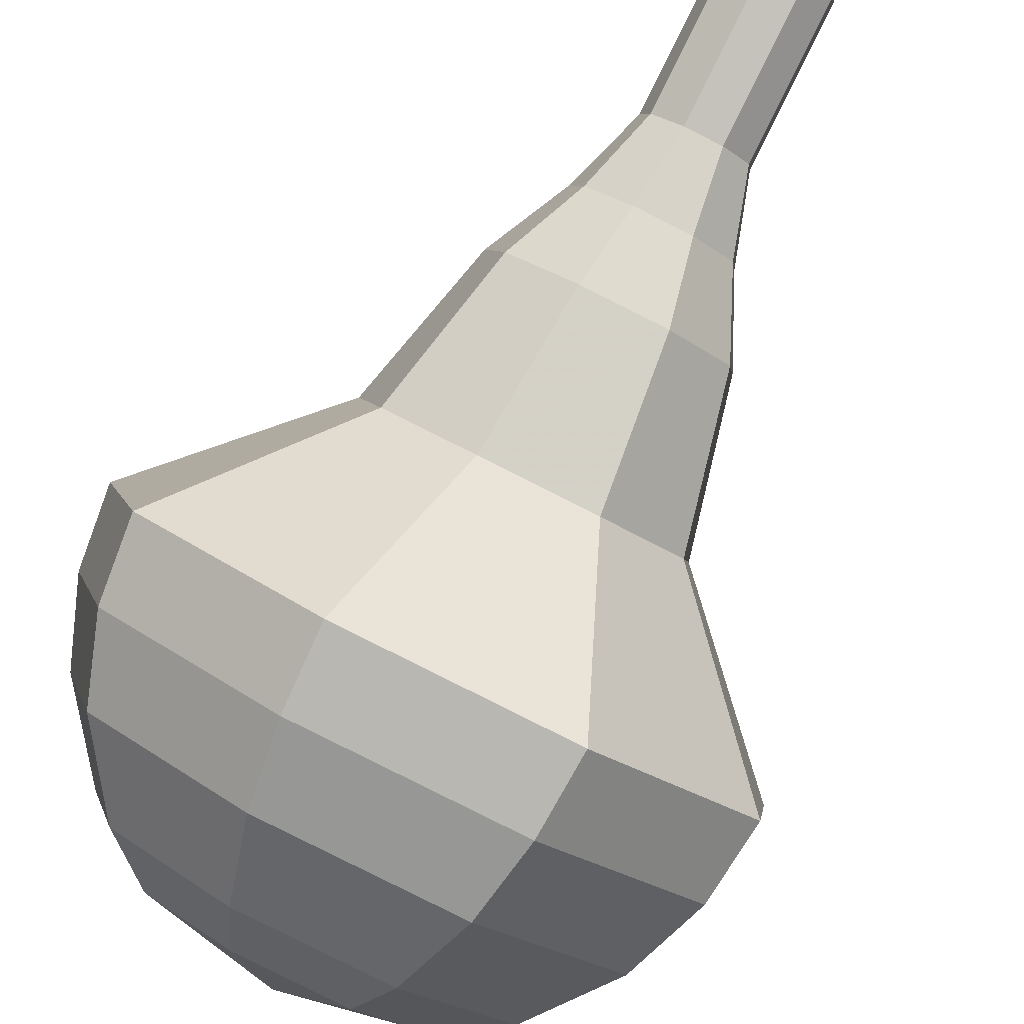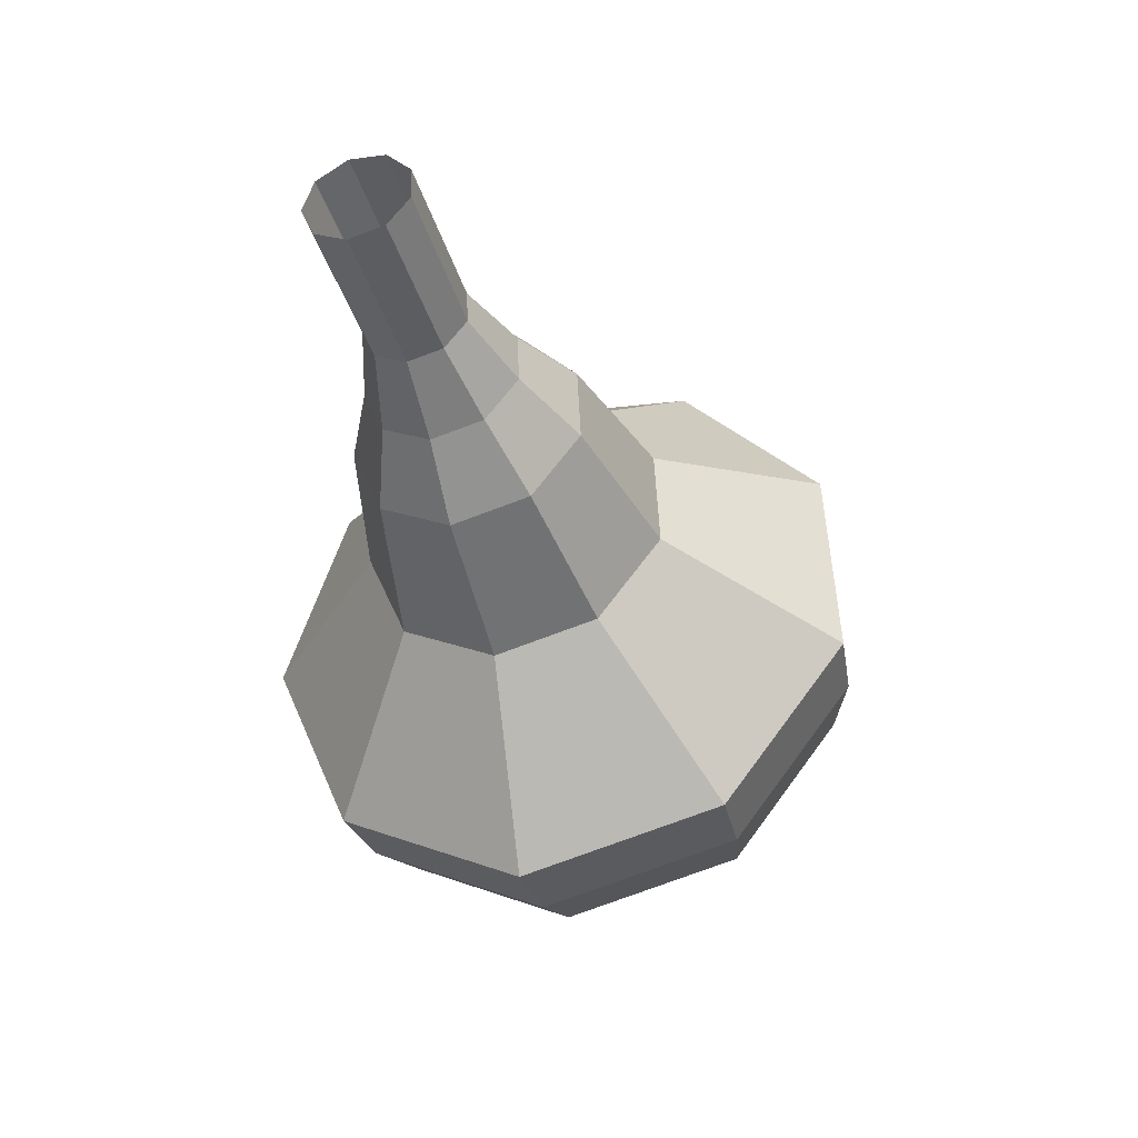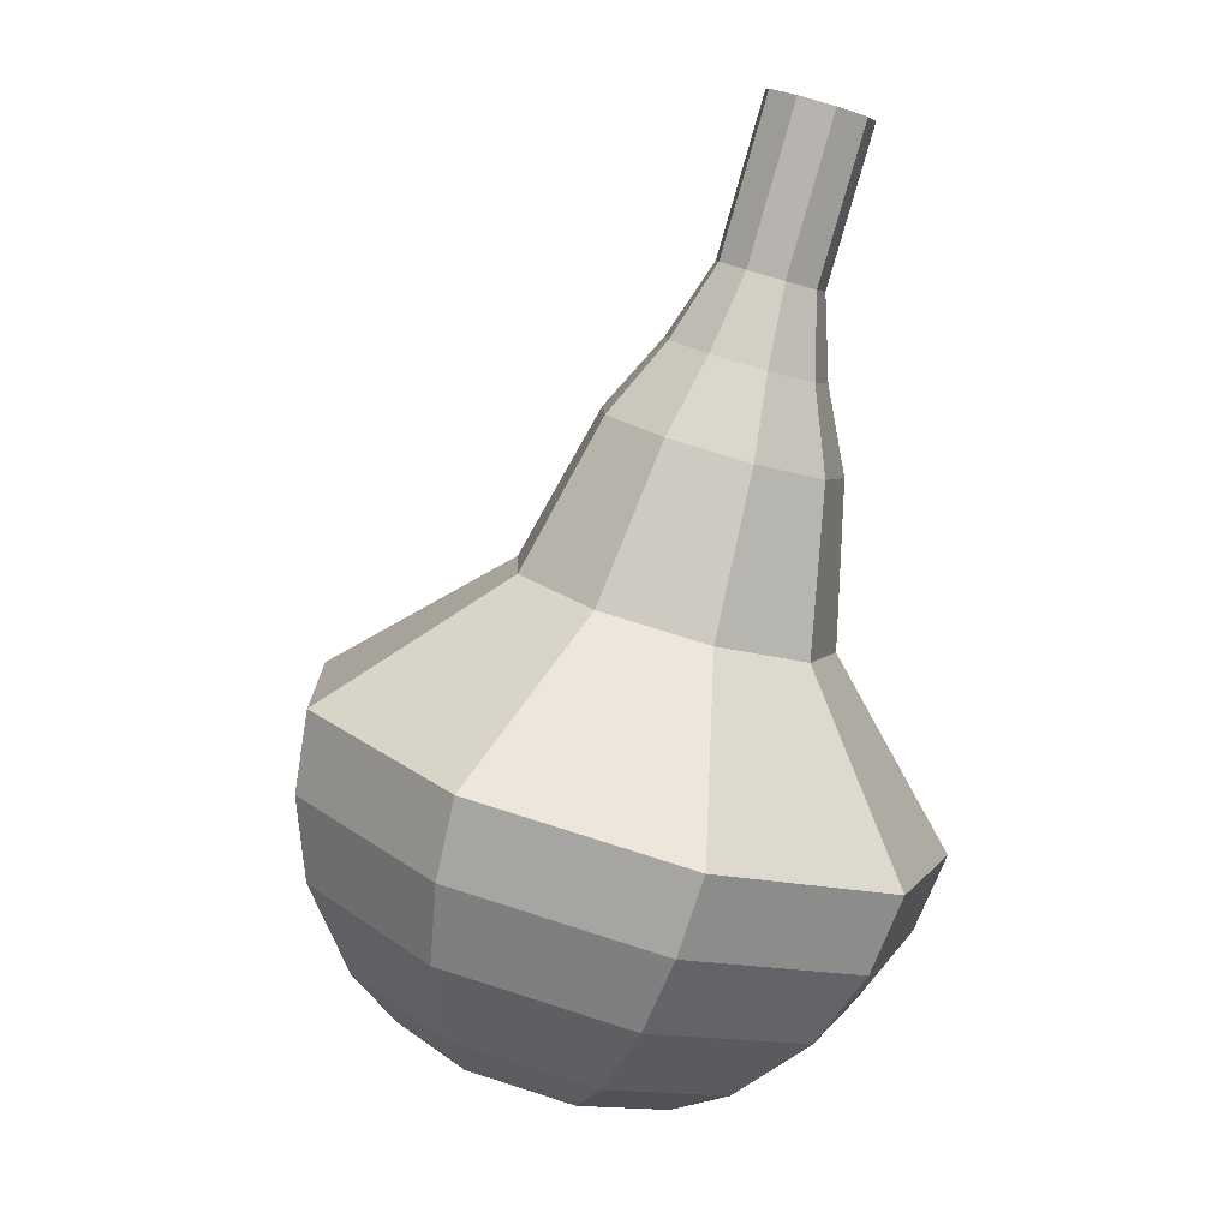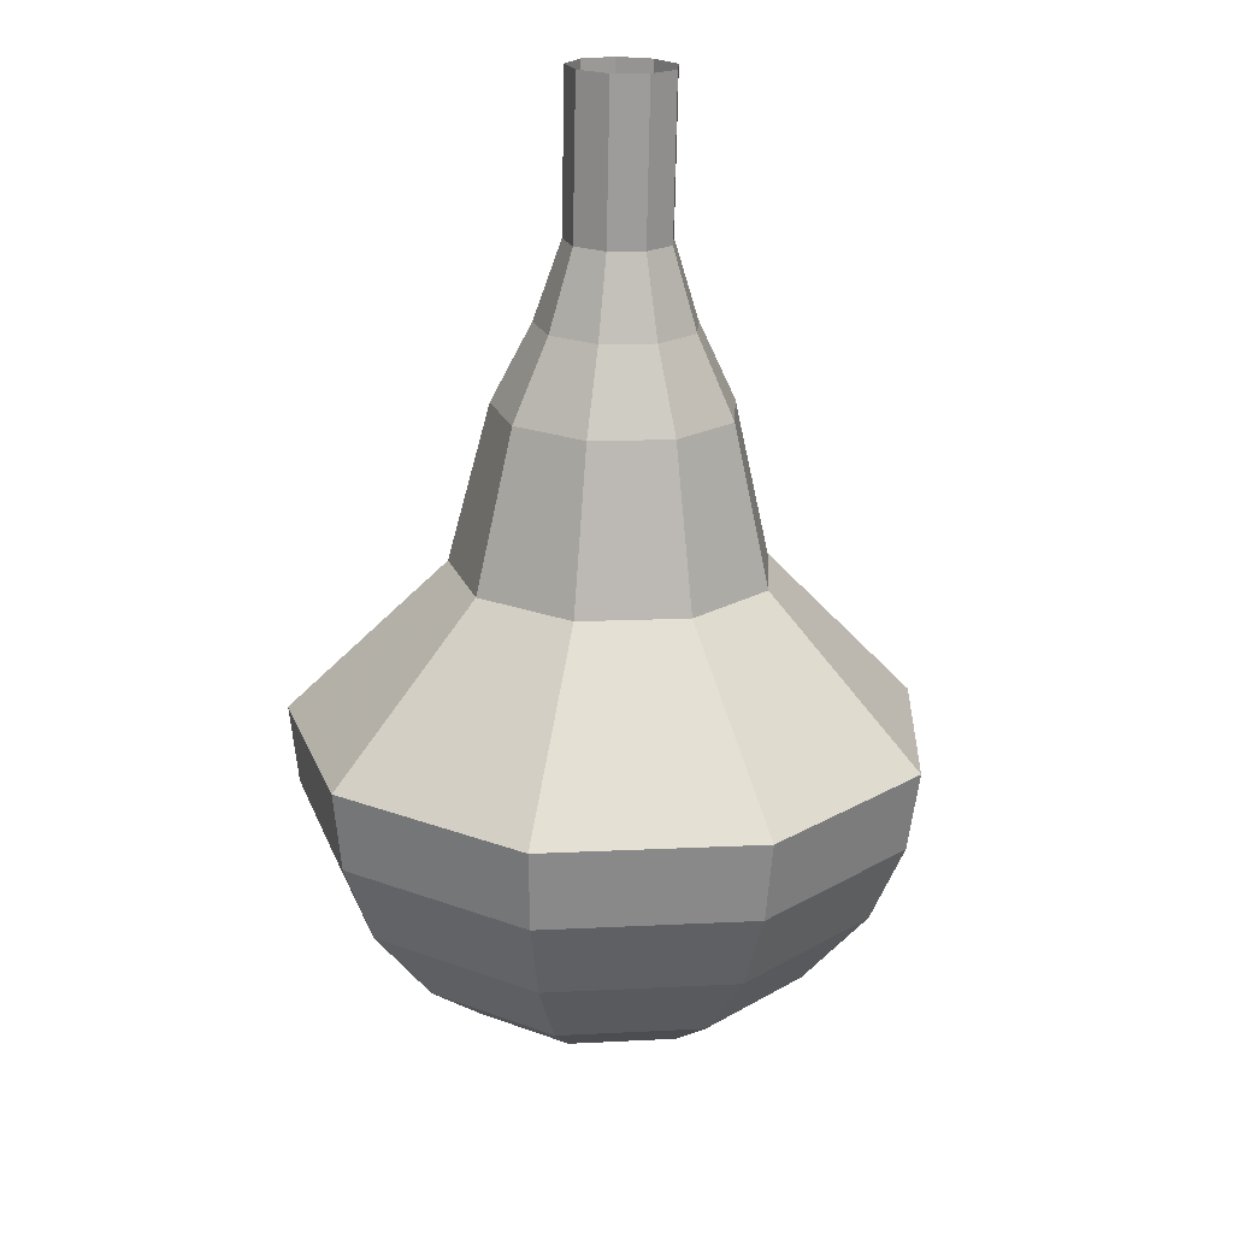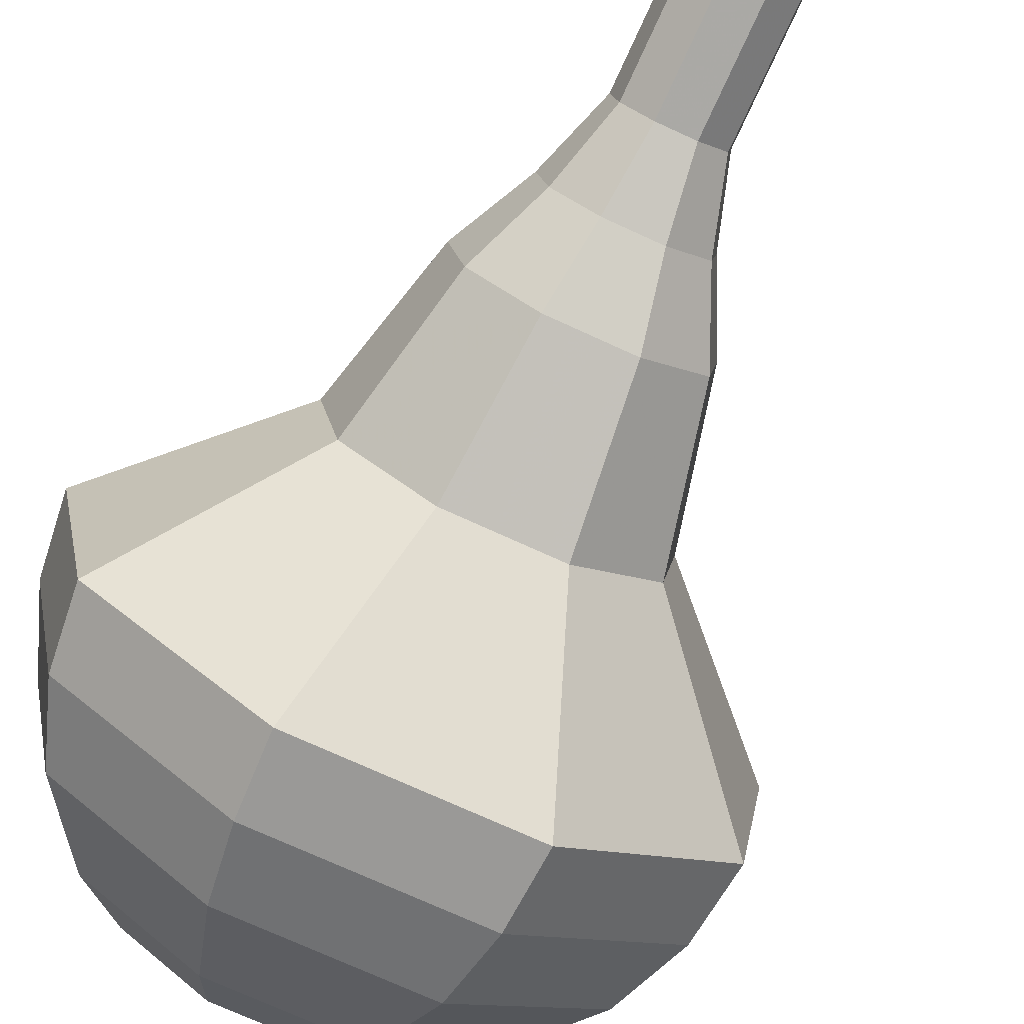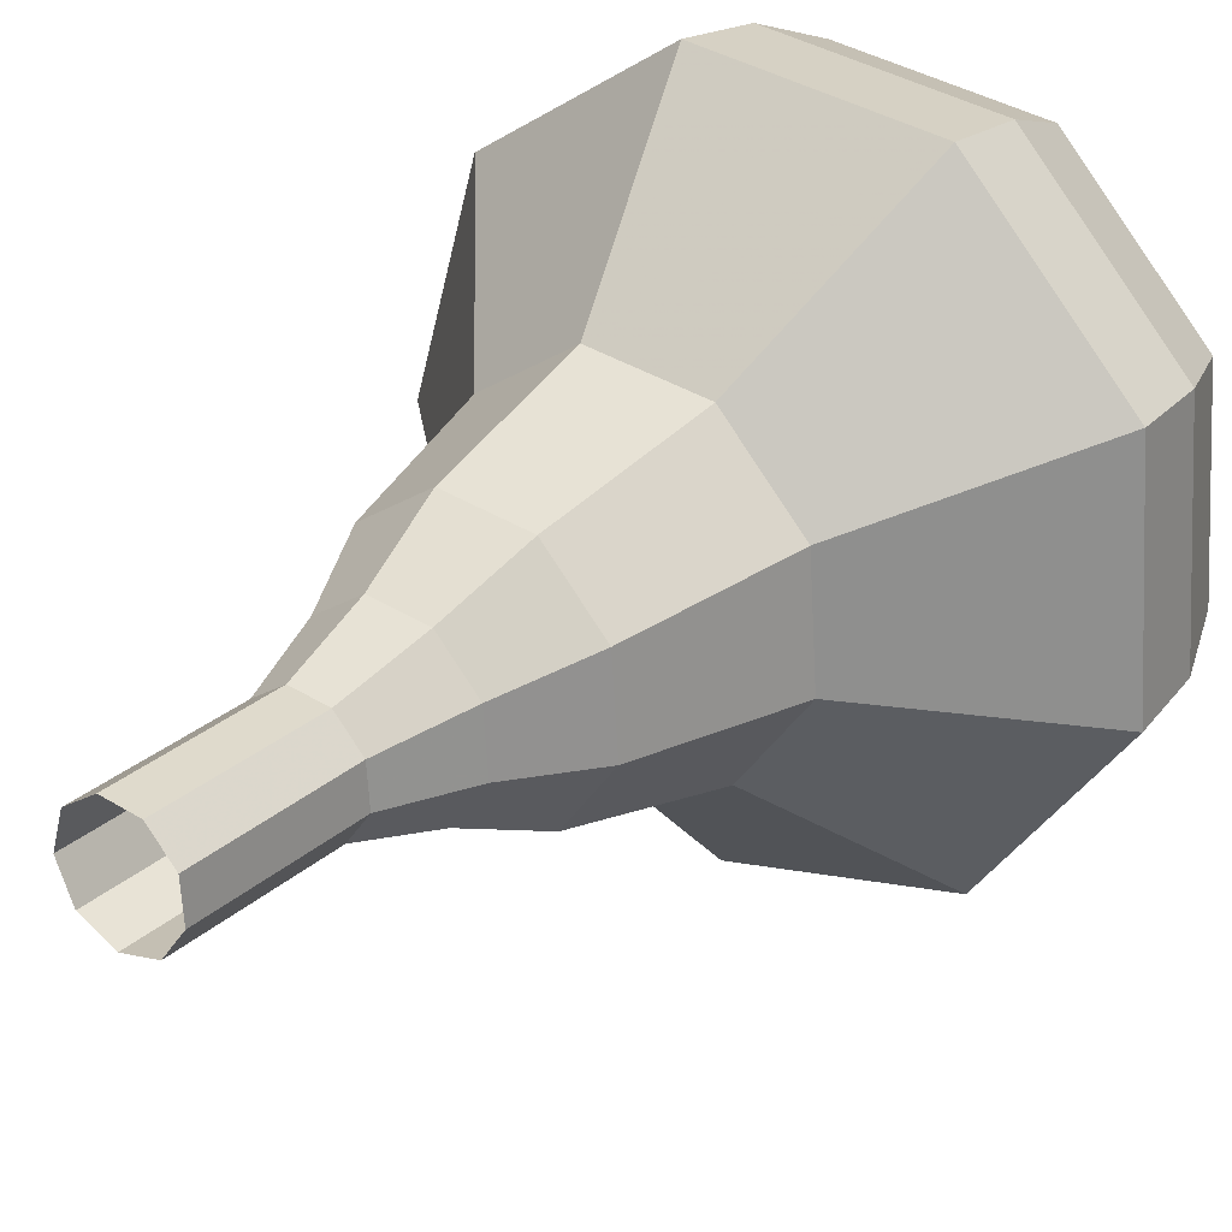
<metadata>
{"format":"obj","ext":"obj","renderer":"f3d","projection":"perspective","resolution":1024,"background":"white","views":[{"elev":-64.8,"azim":-21.9,"up":"+Y"},{"elev":68.1,"azim":-61.5,"up":"+Z"},{"elev":-7.5,"azim":118.9,"up":"+Z"},{"elev":43.3,"azim":-13.6,"up":"+Z"},{"elev":79.7,"azim":-146.3,"up":"+Y"},{"elev":56.4,"azim":48.0,"up":"+Y"}]}
</metadata>
<code>
g tube1
v 155.5 157 160.8
v 156 157.6 160.5
v 156.8 157.8 160.3
v 157.6 157.4 160.4
v 157.9 156.7 160.6
v 157.7 155.9 161
v 157 155.5 161.2
v 156.1 155.6 161.3
v 155.5 156.2 161.1
v 155.5 157 160.8
v 155.3 156.3 159.1
v 155.8 156.9 158.7
v 156.6 157.1 158.6
v 157.3 156.7 158.6
v 157.7 156 158.9
v 157.5 155.2 159.2
v 156.8 154.8 159.5
v 155.9 154.9 159.5
v 155.3 155.5 159.4
v 155.3 156.3 159.1
v 155.1 155.6 157.3
v 155.5 156.2 157
v 156.4 156.4 156.9
v 157.1 156 156.9
v 157.5 155.3 157.2
v 157.3 154.5 157.5
v 156.6 154.1 157.8
v 155.7 154.2 157.8
v 155.1 154.8 157.7
v 155.1 155.6 157.3
v 154.2 155 155.6
v 155 156 155.1
v 156.2 156.2 154.9
v 157.4 155.7 155
v 157.9 154.6 155.4
v 157.6 153.4 155.9
v 156.5 152.8 156.3
v 155.2 153 156.3
v 154.4 153.9 156.1
v 154.2 155 155.6
v 153.1 154.6 153.9
v 154.2 156 153.2
v 156.1 156.4 152.8
v 157.8 155.6 152.9
v 158.6 153.9 153.5
v 158.1 152.2 154.3
v 156.5 151.3 154.8
v 154.6 151.5 155
v 153.3 152.8 154.6
v 153.1 154.6 153.9
v 151.8 153.5 150.4
v 153.3 155.4 149.5
v 155.8 155.8 149
v 158.1 154.7 149.2
v 159.1 152.5 149.9
v 158.5 150.3 150.9
v 156.4 149 151.7
v 153.8 149.3 151.9
v 152 151.1 151.4
v 151.8 153.5 150.4
v 147.8 153.1 147
v 150.8 156.9 145.1
v 155.7 157.9 144.1
v 160.3 155.7 144.5
v 162.4 151.3 146
v 161.1 146.7 148
v 156.9 144.2 149.5
v 151.8 144.9 149.9
v 148.2 148.4 148.9
v 147.8 153.1 147
v 147.8 152.4 145.3
v 150.7 156 143.4
v 155.5 157 142.5
v 159.9 154.8 142.8
v 162 150.5 144.3
v 160.7 146.2 146.2
v 156.6 143.7 147.7
v 151.7 144.3 148.1
v 148.2 147.8 147.1
v 147.8 152.4 145.3
v 148.4 151.4 143.5
v 150.9 154.7 141.9
v 155.2 155.6 141
v 159.2 153.6 141.3
v 161 149.8 142.7
v 159.9 145.9 144.4
v 156.2 143.7 145.8
v 151.8 144.3 146.1
v 148.7 147.3 145.2
v 148.4 151.4 143.5
v 149.6 150.3 141.8
v 151.6 152.8 140.6
v 154.8 153.4 139.9
v 157.9 152 140.1
v 159.3 149.1 141.2
v 158.4 146.1 142.5
v 155.6 144.4 143.5
v 152.3 144.8 143.7
v 149.9 147.2 143.1
v 149.6 150.3 141.8
v 150.8 149.6 141
v 152.2 151.4 140
v 154.6 151.9 139.6
v 156.8 150.8 139.7
v 157.9 148.7 140.5
v 157.2 146.5 141.4
v 155.2 145.2 142.2
v 152.7 145.6 142.4
v 151 147.3 141.9
v 150.8 149.6 141
v 154.2 148.2 140.1
v 154.2 148.2 140.1
v 154.2 148.2 140.1
v 154.2 148.2 140.1
v 154.2 148.2 140.1
v 154.2 148.2 140.1
v 154.2 148.2 140.1
v 154.2 148.2 140.1
v 154.2 148.2 140.1
v 154.2 148.2 140.1
f 1 2 12
f 12 11 1
f 2 3 13
f 13 12 2
f 3 4 14
f 14 13 3
f 4 5 15
f 15 14 4
f 5 6 16
f 16 15 5
f 6 7 17
f 17 16 6
f 7 8 18
f 18 17 7
f 8 9 19
f 19 18 8
f 9 10 20
f 20 19 9
f 11 12 22
f 22 21 11
f 12 13 23
f 23 22 12
f 13 14 24
f 24 23 13
f 14 15 25
f 25 24 14
f 15 16 26
f 26 25 15
f 16 17 27
f 27 26 16
f 17 18 28
f 28 27 17
f 18 19 29
f 29 28 18
f 19 20 30
f 30 29 19
f 21 22 32
f 32 31 21
f 22 23 33
f 33 32 22
f 23 24 34
f 34 33 23
f 24 25 35
f 35 34 24
f 25 26 36
f 36 35 25
f 26 27 37
f 37 36 26
f 27 28 38
f 38 37 27
f 28 29 39
f 39 38 28
f 29 30 40
f 40 39 29
f 31 32 42
f 42 41 31
f 32 33 43
f 43 42 32
f 33 34 44
f 44 43 33
f 34 35 45
f 45 44 34
f 35 36 46
f 46 45 35
f 36 37 47
f 47 46 36
f 37 38 48
f 48 47 37
f 38 39 49
f 49 48 38
f 39 40 50
f 50 49 39
f 41 42 52
f 52 51 41
f 42 43 53
f 53 52 42
f 43 44 54
f 54 53 43
f 44 45 55
f 55 54 44
f 45 46 56
f 56 55 45
f 46 47 57
f 57 56 46
f 47 48 58
f 58 57 47
f 48 49 59
f 59 58 48
f 49 50 60
f 60 59 49
f 51 52 62
f 62 61 51
f 52 53 63
f 63 62 52
f 53 54 64
f 64 63 53
f 54 55 65
f 65 64 54
f 55 56 66
f 66 65 55
f 56 57 67
f 67 66 56
f 57 58 68
f 68 67 57
f 58 59 69
f 69 68 58
f 59 60 70
f 70 69 59
f 61 62 72
f 72 71 61
f 62 63 73
f 73 72 62
f 63 64 74
f 74 73 63
f 64 65 75
f 75 74 64
f 65 66 76
f 76 75 65
f 66 67 77
f 77 76 66
f 67 68 78
f 78 77 67
f 68 69 79
f 79 78 68
f 69 70 80
f 80 79 69
f 71 72 82
f 82 81 71
f 72 73 83
f 83 82 72
f 73 74 84
f 84 83 73
f 74 75 85
f 85 84 74
f 75 76 86
f 86 85 75
f 76 77 87
f 87 86 76
f 77 78 88
f 88 87 77
f 78 79 89
f 89 88 78
f 79 80 90
f 90 89 79
f 81 82 92
f 92 91 81
f 82 83 93
f 93 92 82
f 83 84 94
f 94 93 83
f 84 85 95
f 95 94 84
f 85 86 96
f 96 95 85
f 86 87 97
f 97 96 86
f 87 88 98
f 98 97 87
f 88 89 99
f 99 98 88
f 89 90 100
f 100 99 89
f 91 92 102
f 102 101 91
f 92 93 103
f 103 102 92
f 93 94 104
f 104 103 93
f 94 95 105
f 105 104 94
f 95 96 106
f 106 105 95
f 96 97 107
f 107 106 96
f 97 98 108
f 108 107 97
f 98 99 109
f 109 108 98
f 99 100 110
f 110 109 99
f 101 102 112
f 112 111 101
f 102 103 113
f 113 112 102
f 103 104 114
f 114 113 103
f 104 105 115
f 115 114 104
f 105 106 116
f 116 115 105
f 106 107 117
f 117 116 106
f 107 108 118
f 118 117 107
f 108 109 119
f 119 118 108
f 109 110 120
f 120 119 109
g

</code>
